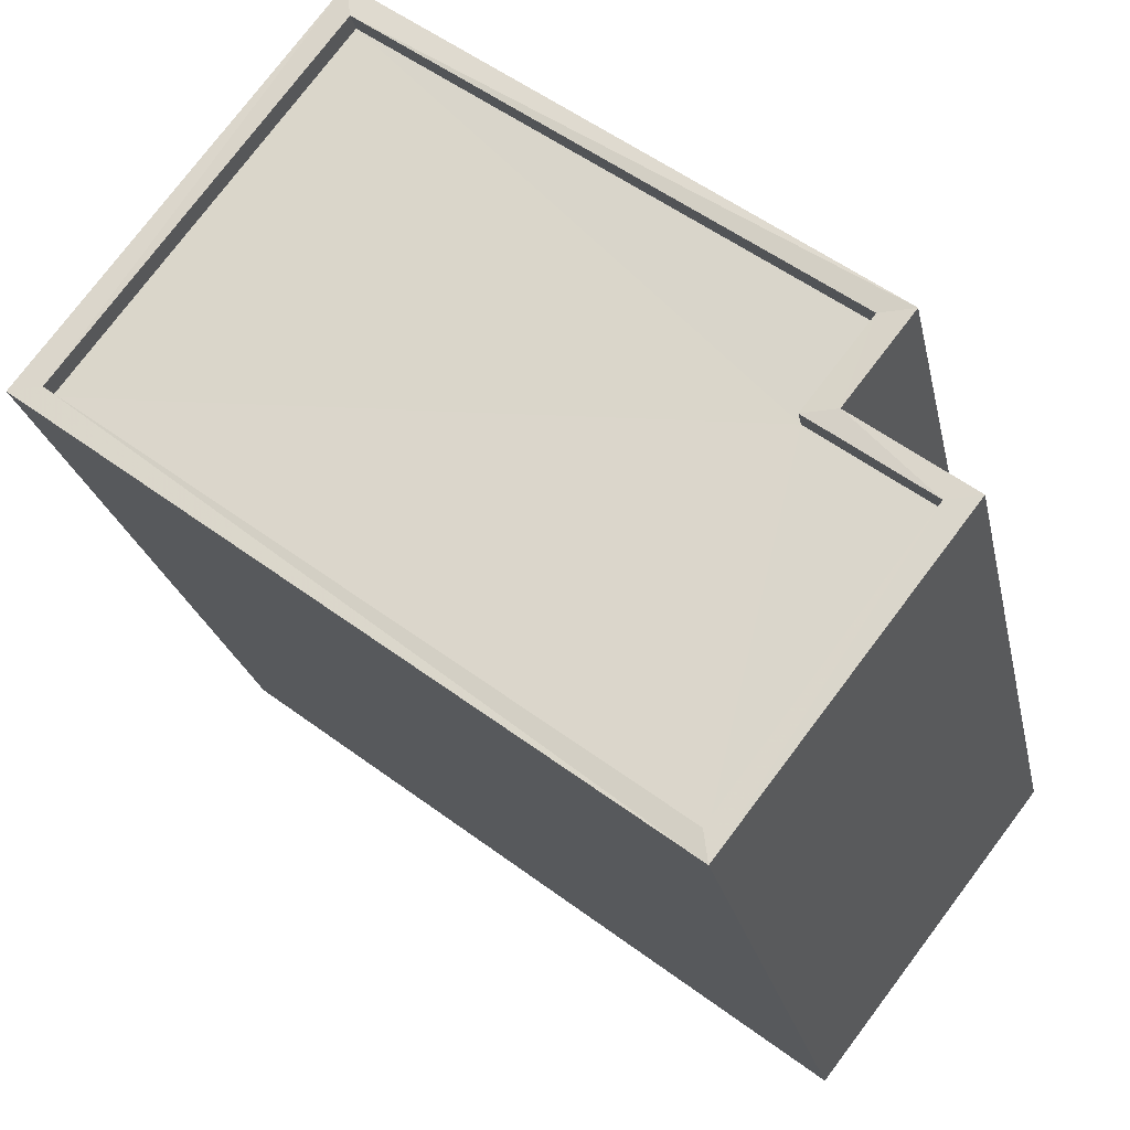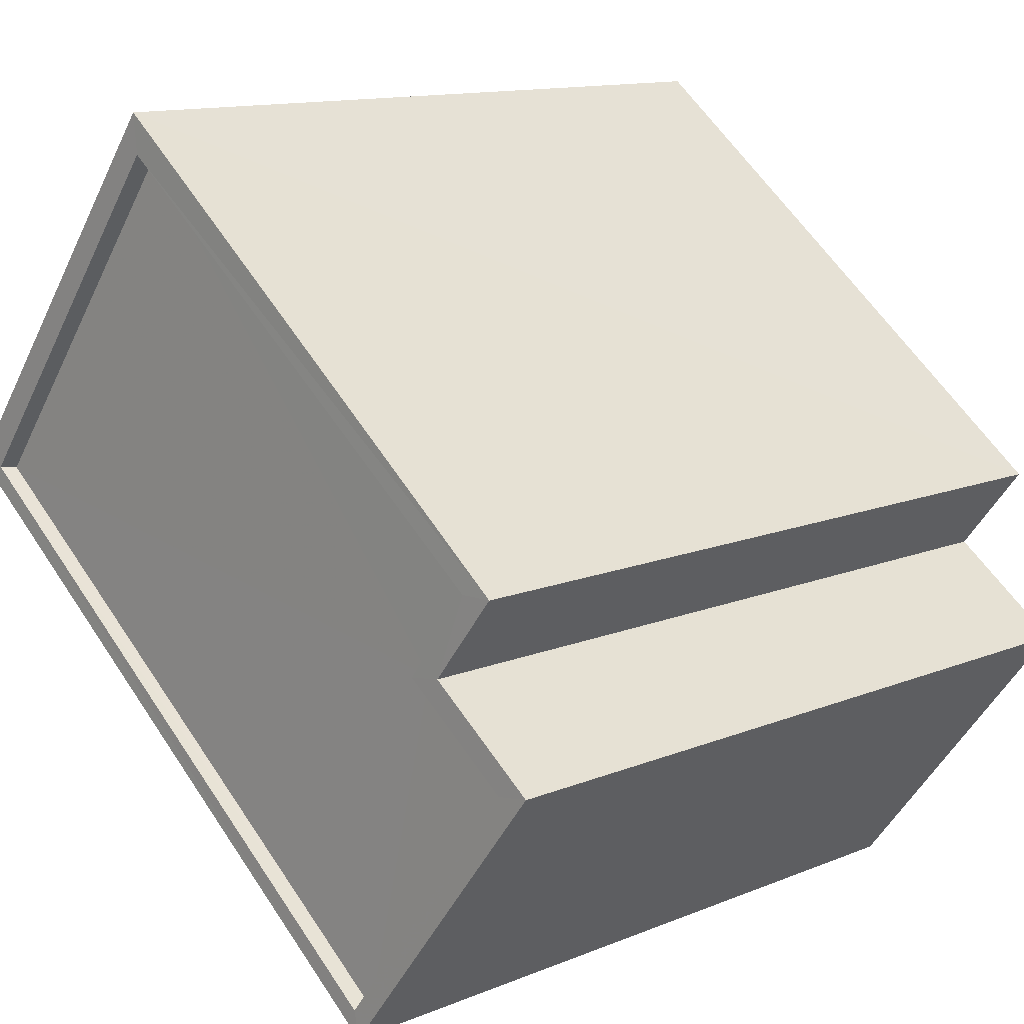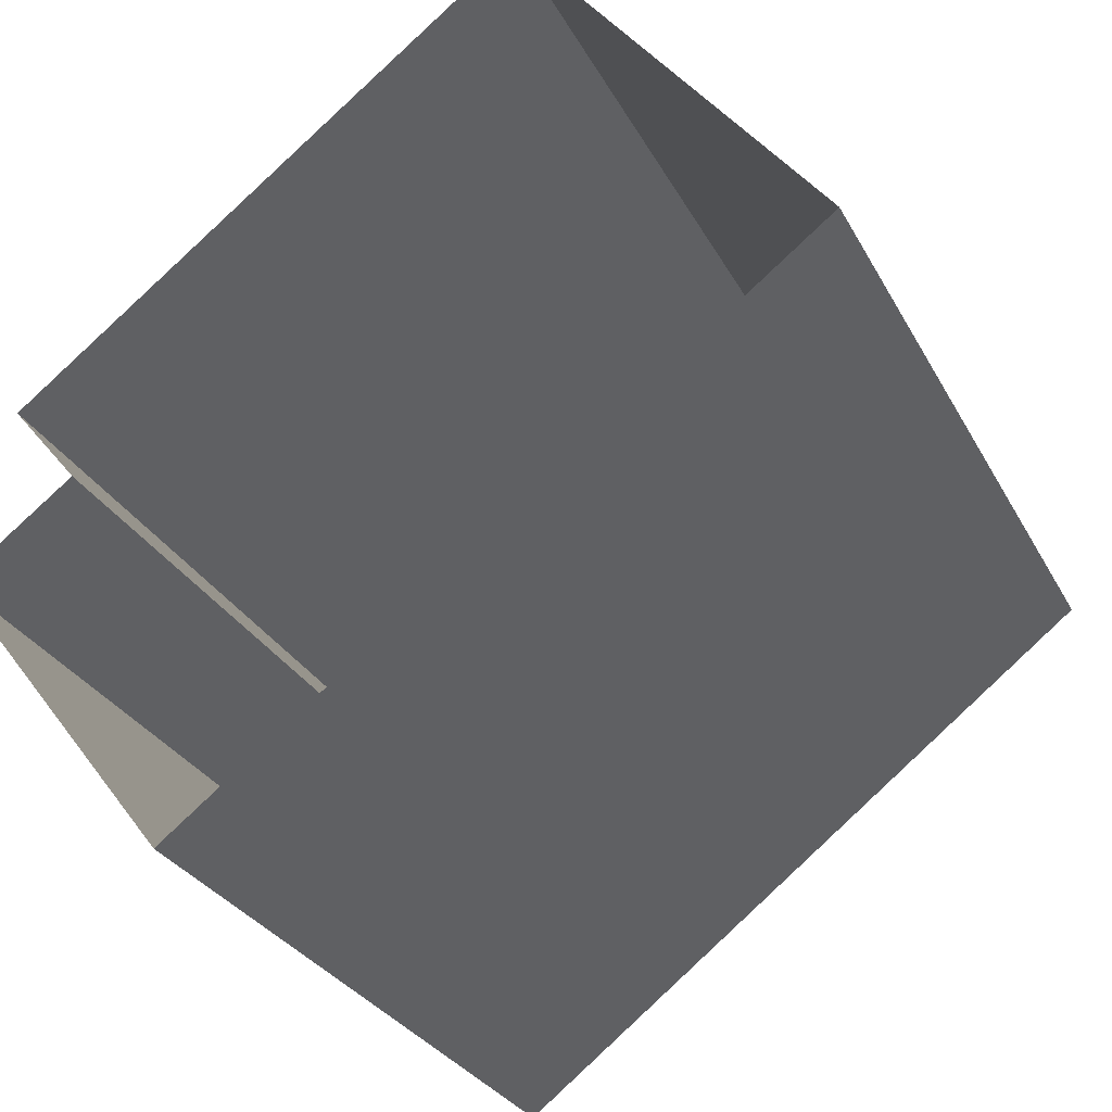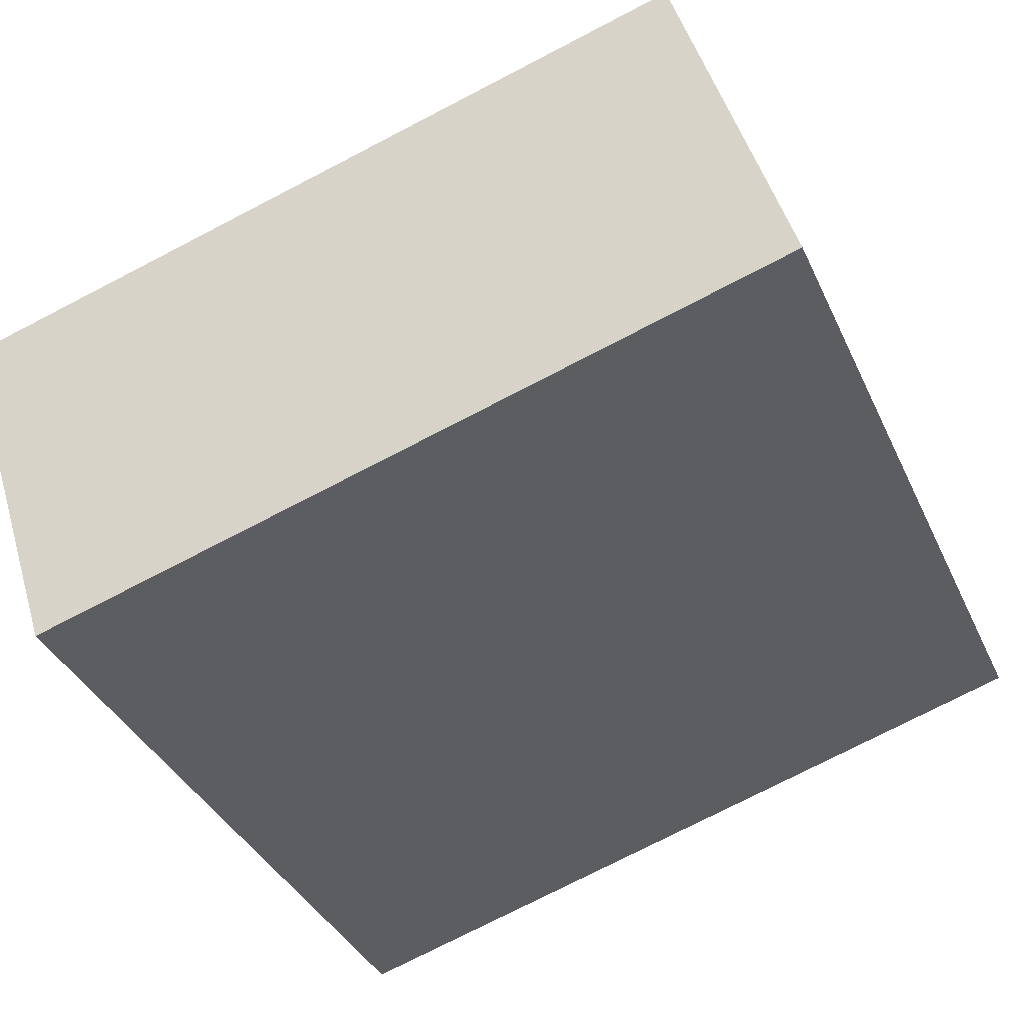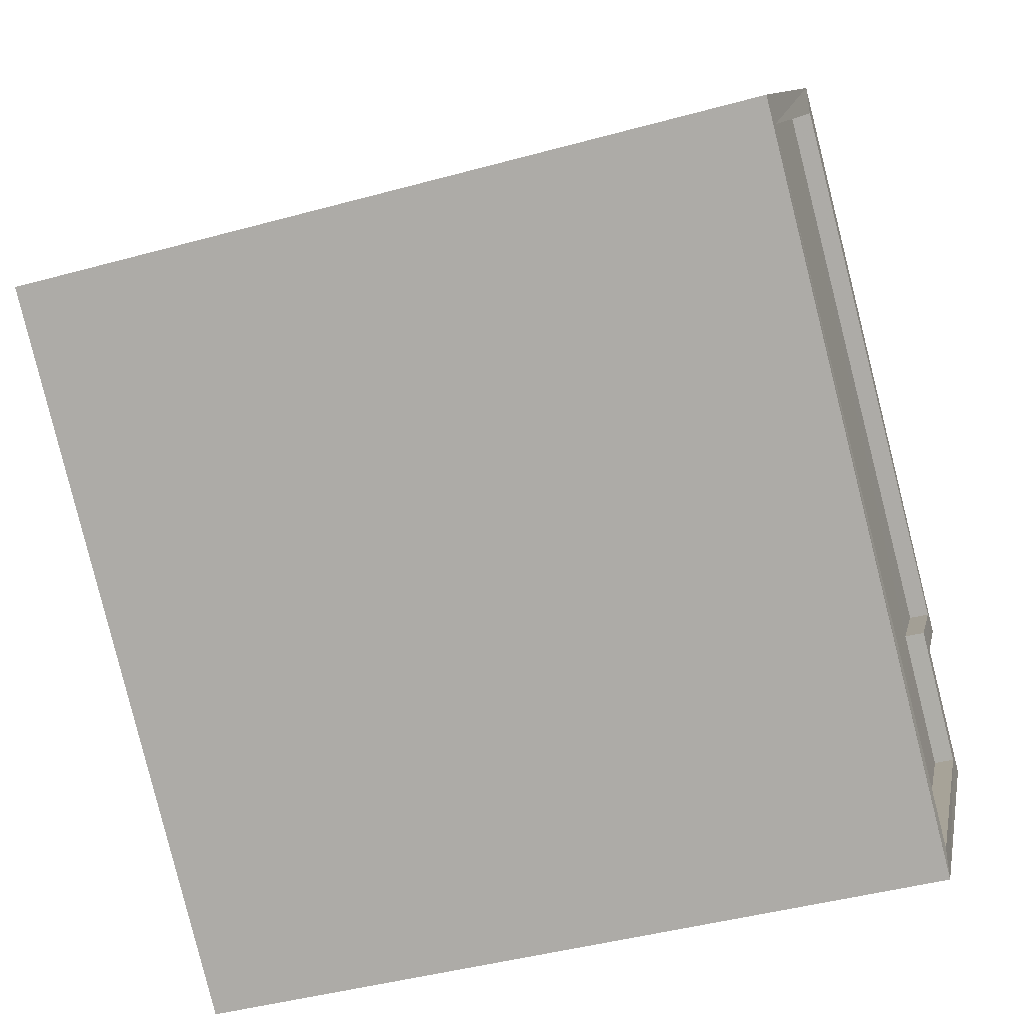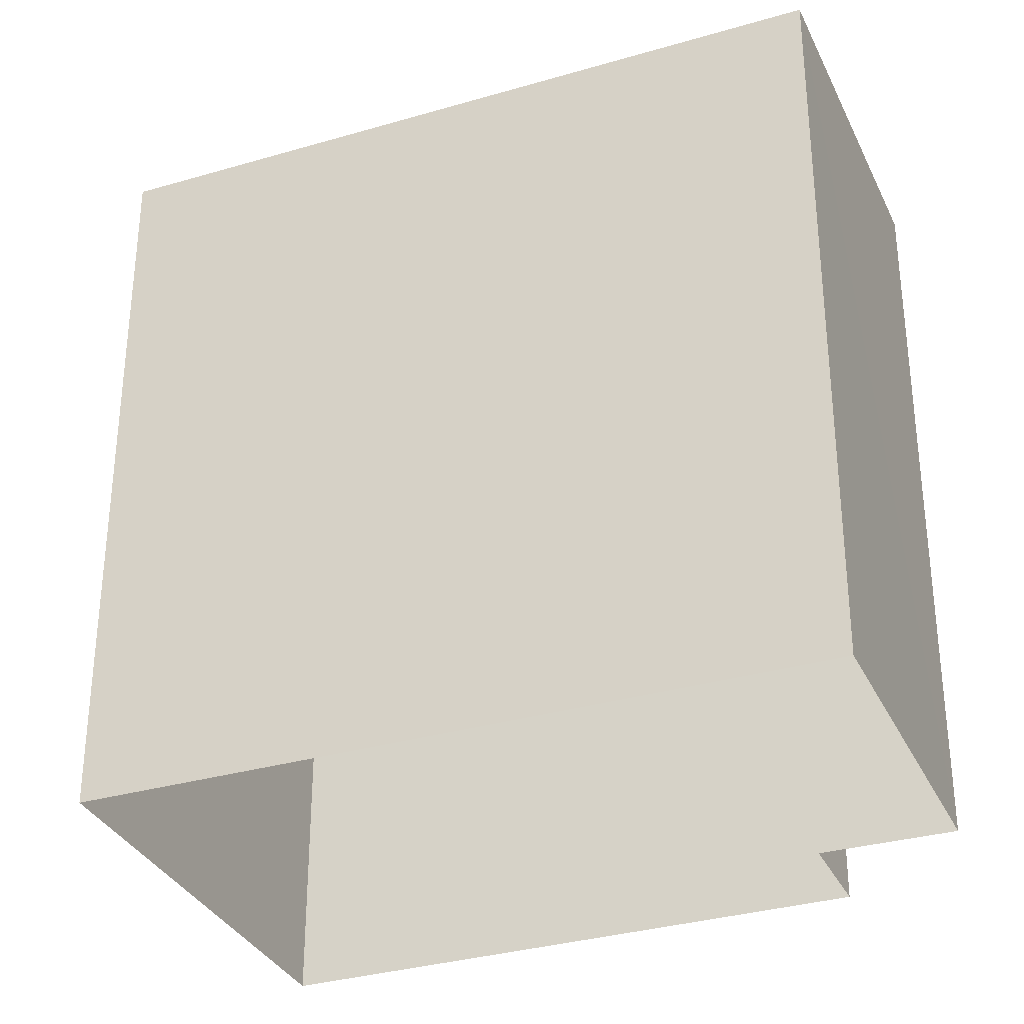
<metadata>
{"format":"obj","ext":"obj","renderer":"f3d","projection":"perspective","resolution":1024,"background":"white","views":[{"elev":-22.8,"azim":11.5,"up":"+Y"},{"elev":12.9,"azim":46.4,"up":"+Y"},{"elev":-29.2,"azim":-156.6,"up":"+Y"},{"elev":-75.7,"azim":117.4,"up":"+Y"},{"elev":-43.7,"azim":-72.1,"up":"+Y"},{"elev":-33.1,"azim":-15.2,"up":"+Z"}]}
</metadata>
<code>
v 1.197e+05 7.861e+05 23.75
v 1.197e+05 7.861e+05 23.75
v 1.197e+05 7.861e+05 23.75
v 1.197e+05 7.861e+05 23.76
v 1.197e+05 7.861e+05 23.76
v 1.197e+05 7.861e+05 23.75
v 1.197e+05 7.861e+05 33.01
v 1.197e+05 7.861e+05 33.01
v 1.197e+05 7.861e+05 33.02
v 1.197e+05 7.861e+05 33.02
v 1.197e+05 7.861e+05 33.01
v 1.197e+05 7.861e+05 33.01
v 1.197e+05 7.861e+05 33.27
v 1.197e+05 7.861e+05 33.27
v 1.197e+05 7.861e+05 33.27
v 1.197e+05 7.861e+05 33.27
v 1.197e+05 7.861e+05 33.26
v 1.197e+05 7.861e+05 33.26
v 1.197e+05 7.861e+05 33.26
v 1.197e+05 7.861e+05 33.26
v 1.197e+05 7.861e+05 33.26
v 1.197e+05 7.861e+05 33.26
v 1.197e+05 7.861e+05 33.26
v 1.197e+05 7.861e+05 33.26
f 1 2 3
f 2 4 3
f 3 5 6
f 3 4 5
f 7 8 9
f 9 8 10
f 7 11 8
f 10 8 12
f 13 14 15
f 13 15 16
f 17 18 19
f 17 15 14
f 19 20 17
f 15 17 20
f 13 16 21
f 22 23 19
f 16 24 21
f 24 23 22
f 21 24 22
f 18 22 19
f 20 11 7
f 20 19 11
f 15 7 9
f 15 20 7
f 15 9 10
f 16 15 10
f 16 10 12
f 24 16 12
f 23 12 8
f 23 24 12
f 23 8 11
f 19 23 11
f 14 4 2
f 17 14 2
f 14 5 4
f 14 13 5
f 13 6 5
f 13 21 6
f 22 3 6
f 21 22 6
f 22 1 3
f 22 18 1
f 17 2 1
f 18 17 1

</code>
